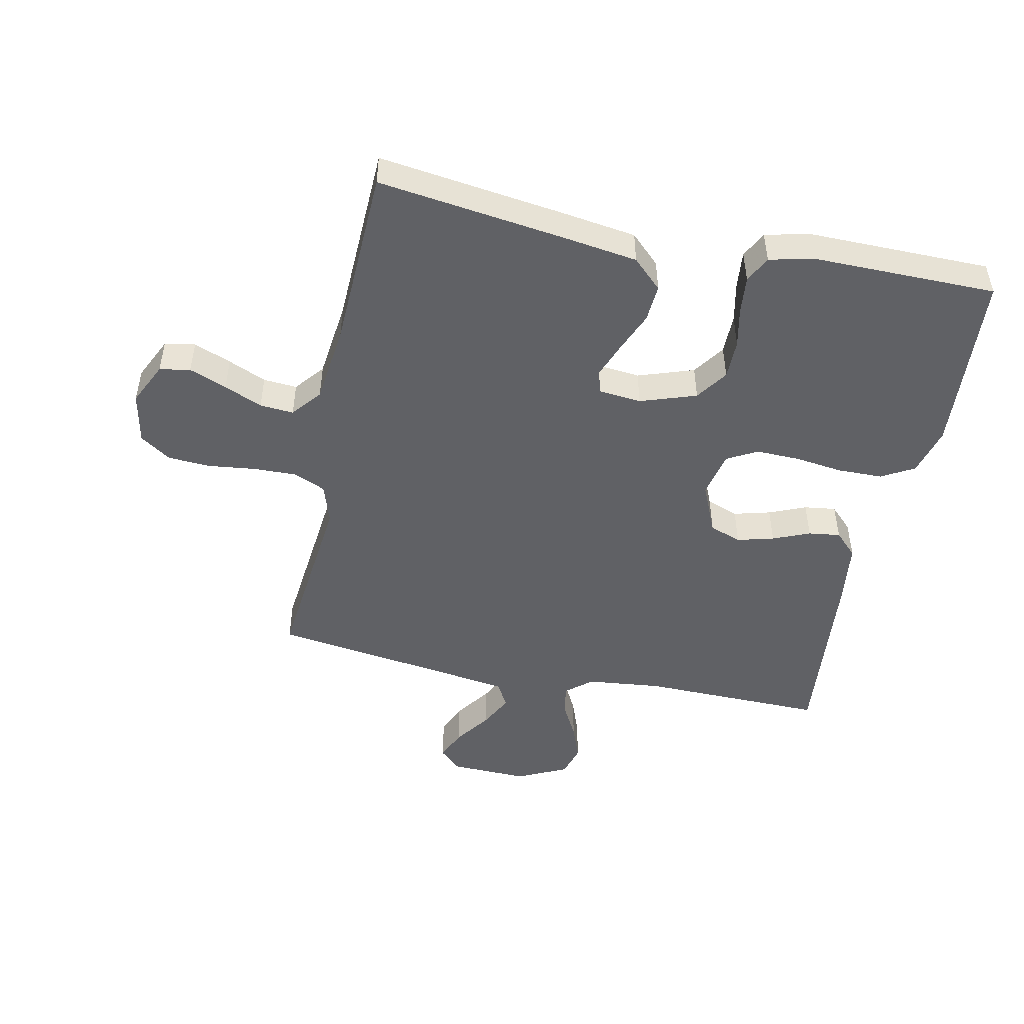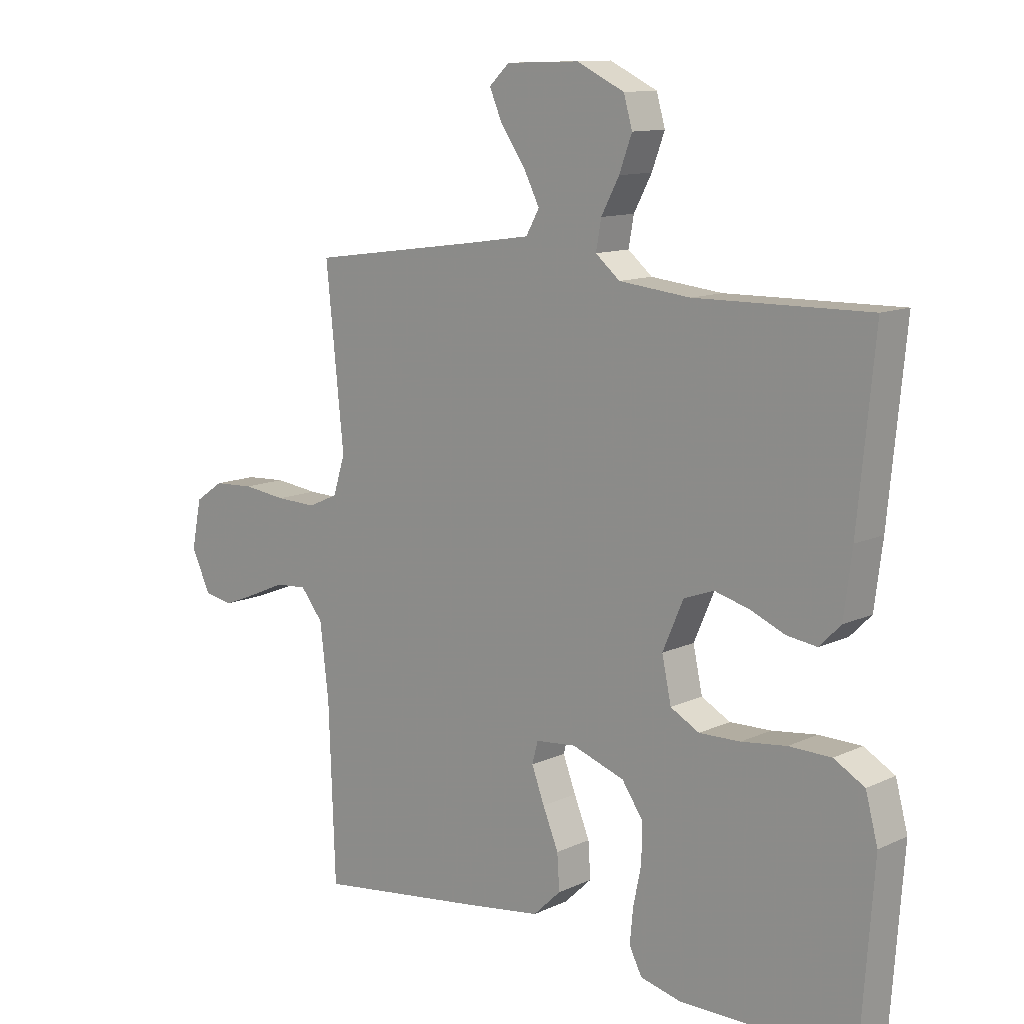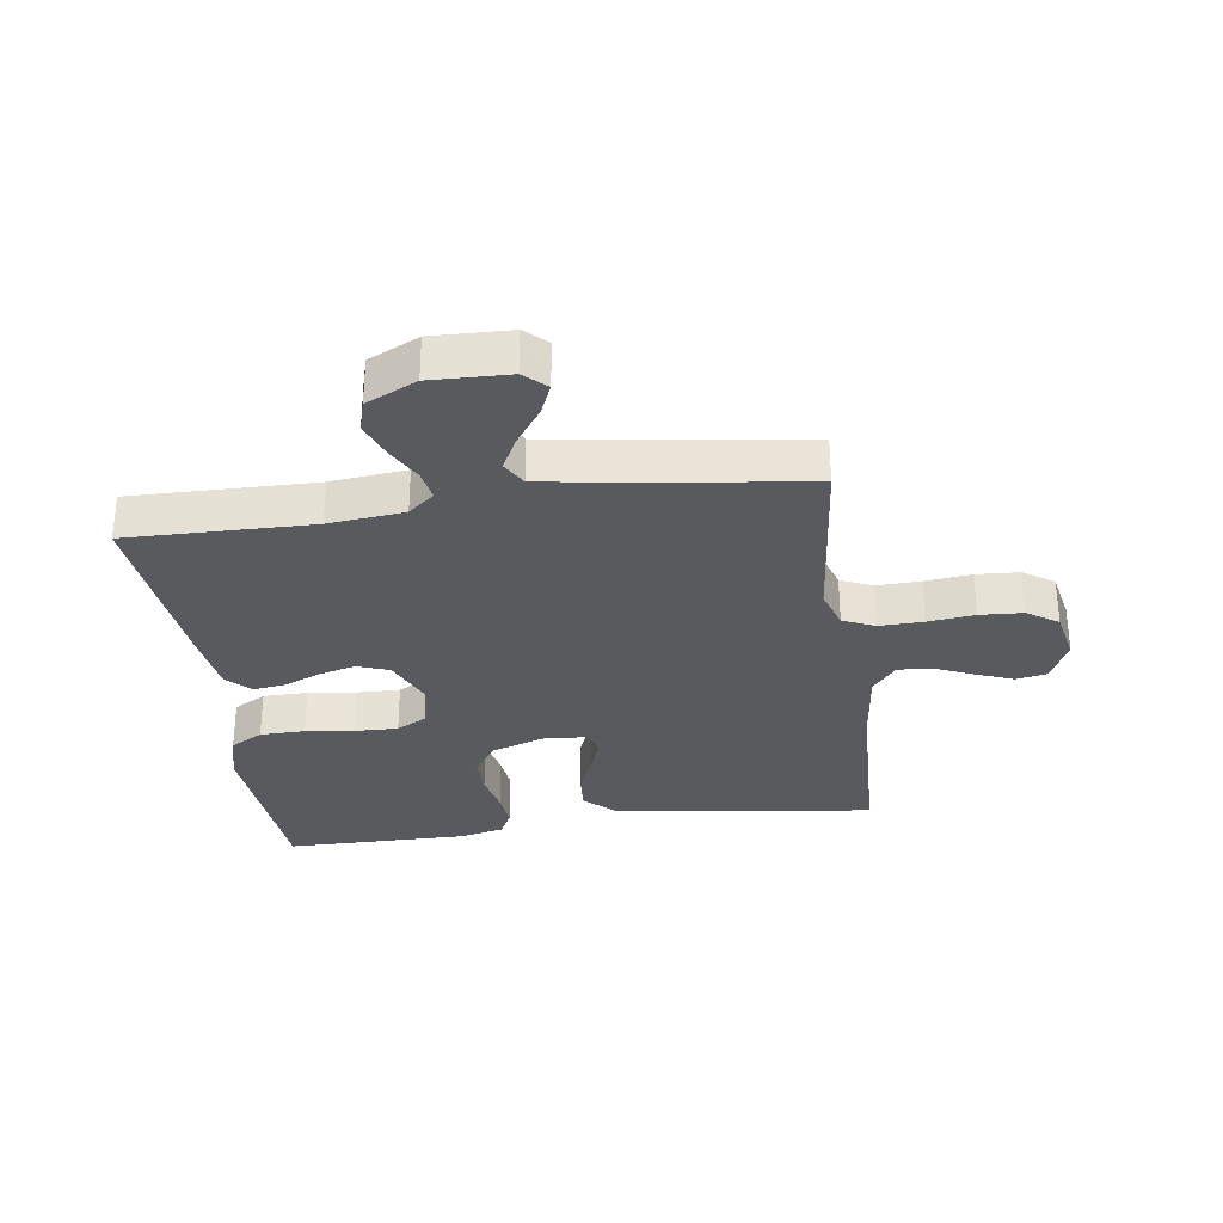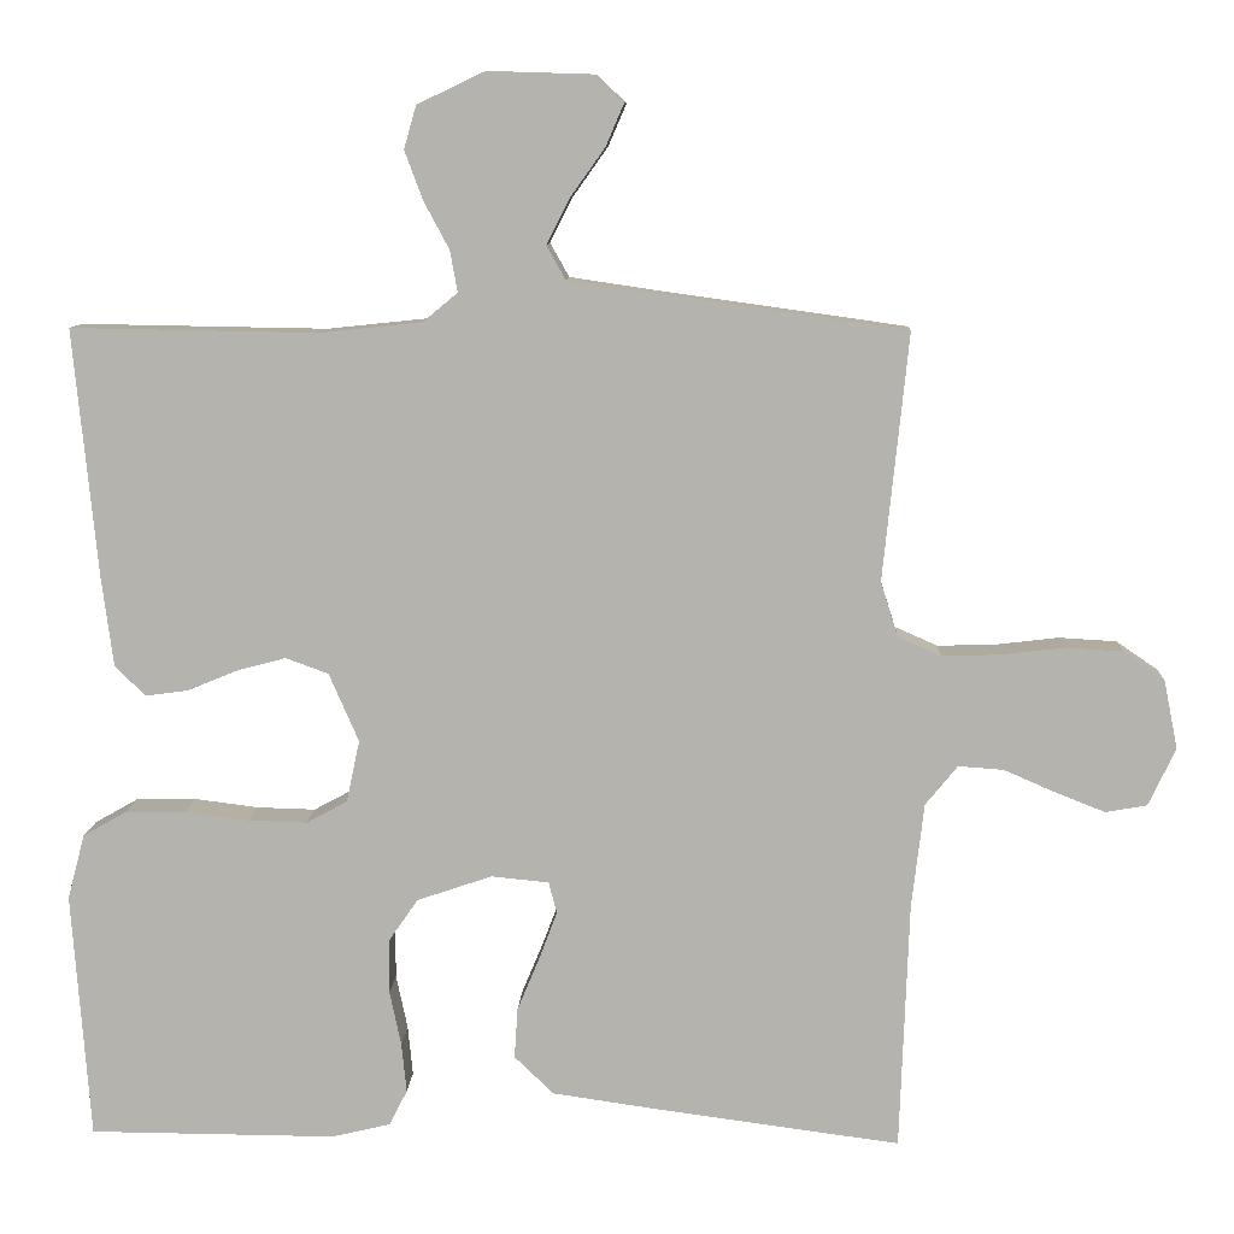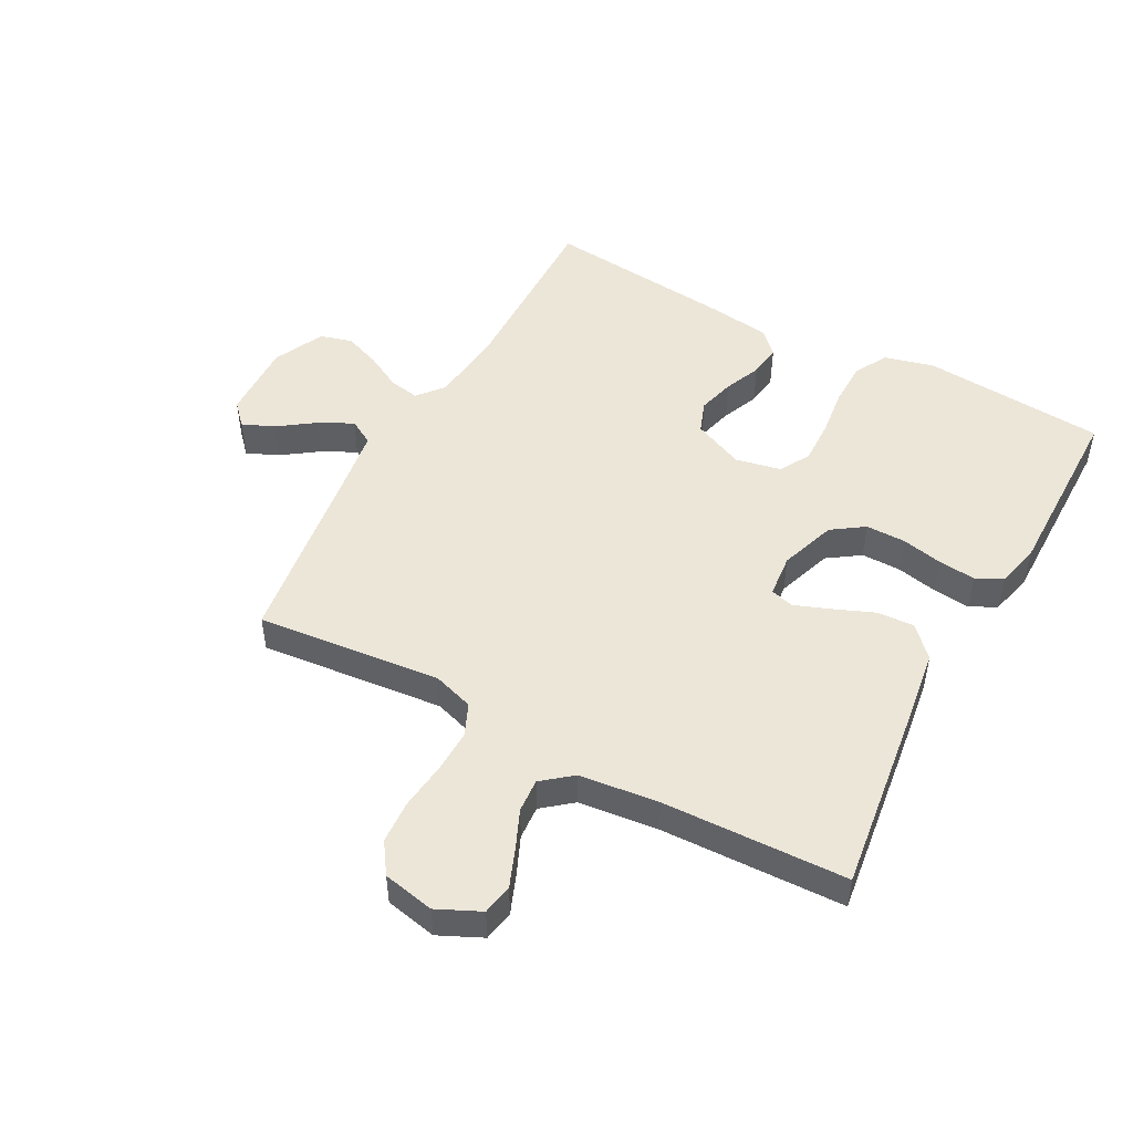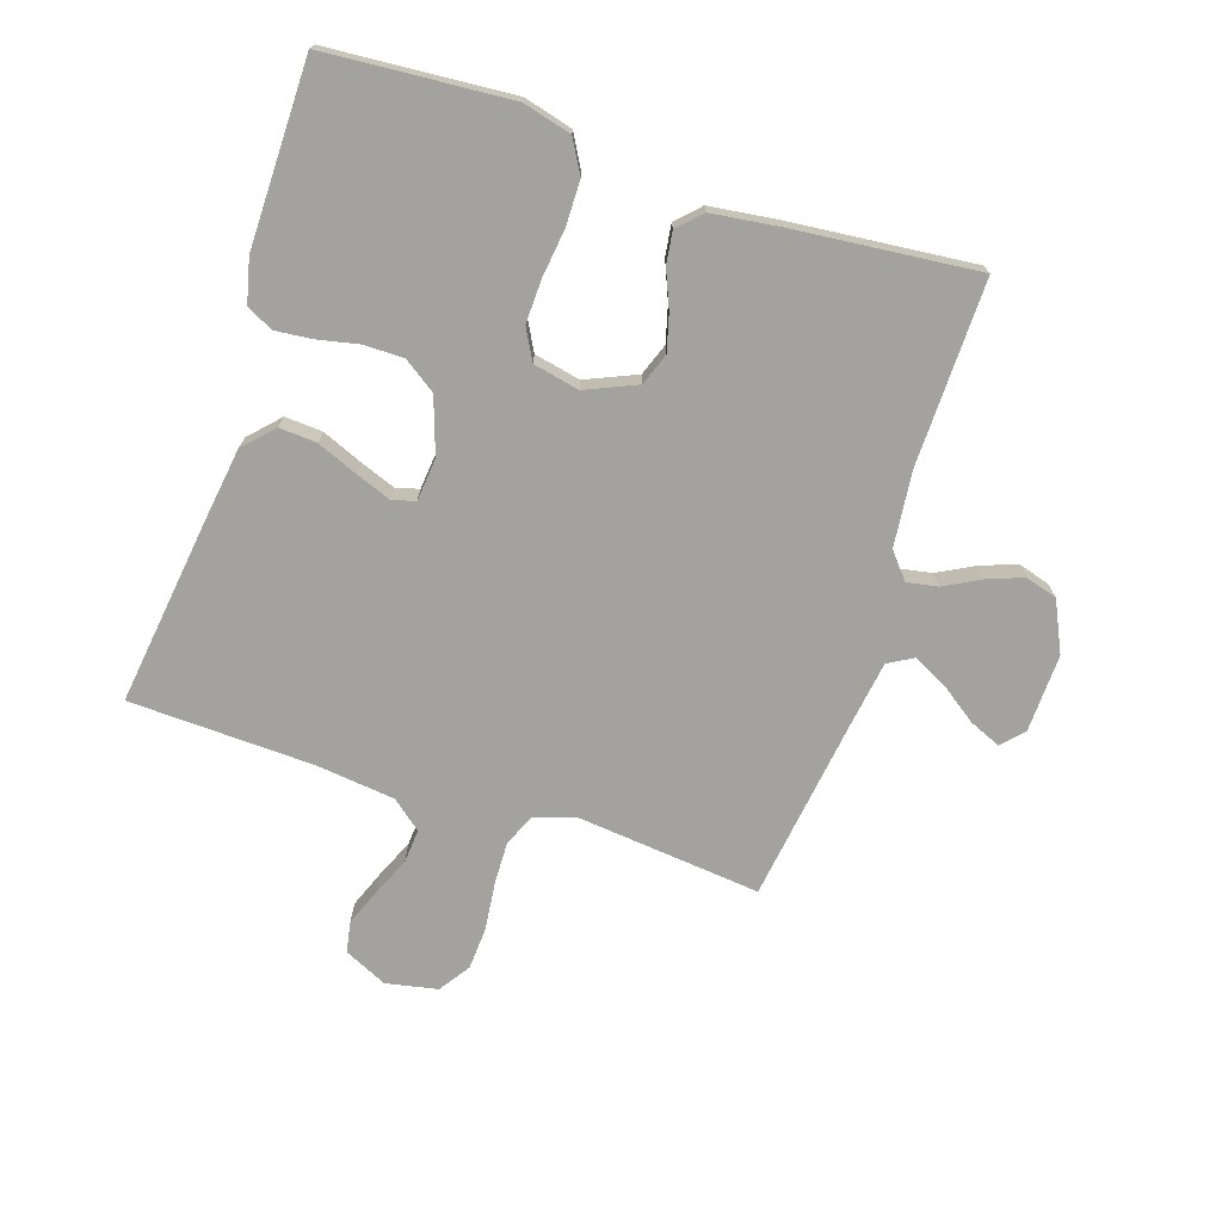
<metadata>
{"format":"obj","ext":"obj","renderer":"f3d","projection":"perspective","resolution":1024,"background":"white","views":[{"elev":-48.5,"azim":168.2,"up":"+Y"},{"elev":11.7,"azim":-137.8,"up":"+Z"},{"elev":-31.0,"azim":8.1,"up":"+Y"},{"elev":9.5,"azim":2.5,"up":"+Z"},{"elev":49.3,"azim":118.5,"up":"+Y"},{"elev":-72.4,"azim":-108.1,"up":"+Y"}]}
</metadata>
<code>
v -0.5 0.07 0.5
v -0.2 0.07 0.495
v -0.077 0.07 0.508
v -0.035 0.07 0.543
v -0.044 0.07 0.593
v -0.075 0.07 0.651
v -0.097 0.07 0.71
v -0.082 0.07 0.762
v 0 0.07 0.801
v 0.127 0.07 0.797
v 0.162 0.07 0.764
v 0.14 0.07 0.713
v 0.098 0.07 0.654
v 0.07 0.07 0.599
v 0.093 0.07 0.558
v 0.2 0.07 0.542
v 0.5 0.07 0.5
v 0.469 0.07 0.2
v 0.49 0.07 0.134
v 0.542 0.07 0.111
v 0.613 0.07 0.113
v 0.689 0.07 0.122
v 0.759 0.07 0.118
v 0.809 0.07 0.084
v 0.826 0.07 0
v 0.793 0.07 -0.07
v 0.743 0.07 -0.079
v 0.682 0.07 -0.055
v 0.62 0.07 -0.028
v 0.565 0.07 -0.024
v 0.526 0.07 -0.072
v 0.511 0.07 -0.2
v 0.5 0.07 -0.5
v 0.2 0.07 -0.46
v 0.075 0.07 -0.442
v 0.027 0.07 -0.396
v 0.031 0.07 -0.335
v 0.058 0.07 -0.27
v 0.08 0.07 -0.212
v 0.07 0.07 -0.174
v 0 0.07 -0.167
v -0.091 0.07 -0.198
v -0.127 0.07 -0.25
v -0.127 0.07 -0.315
v -0.113 0.07 -0.382
v -0.107 0.07 -0.442
v -0.129 0.07 -0.485
v -0.2 0.07 -0.502
v -0.5 0.07 -0.5
v -0.522 0.07 -0.2
v -0.501 0.07 -0.121
v -0.448 0.07 -0.091
v -0.375 0.07 -0.09
v -0.297 0.07 -0.1
v -0.226 0.07 -0.102
v -0.176 0.07 -0.075
v -0.16 0.07 0
v -0.196 0.07 0.083
v -0.248 0.07 0.102
v -0.308 0.07 0.086
v -0.368 0.07 0.061
v -0.42 0.07 0.054
v -0.457 0.07 0.091
v -0.471 0.07 0.2
v -0.5 0 0.5
v -0.2 0 0.495
v -0.077 0 0.508
v -0.035 0 0.543
v -0.044 0 0.593
v -0.075 0 0.651
v -0.097 0 0.71
v -0.082 0 0.762
v 0 0 0.801
v 0.127 0 0.797
v 0.162 0 0.764
v 0.14 0 0.713
v 0.098 0 0.654
v 0.07 0 0.599
v 0.093 0 0.558
v 0.2 0 0.542
v 0.5 0 0.5
v 0.469 0 0.2
v 0.49 0 0.134
v 0.542 0 0.111
v 0.613 0 0.113
v 0.689 0 0.122
v 0.759 0 0.118
v 0.809 0 0.084
v 0.826 0 0
v 0.793 0 -0.07
v 0.743 0 -0.079
v 0.682 0 -0.055
v 0.62 0 -0.028
v 0.565 0 -0.024
v 0.526 0 -0.072
v 0.511 0 -0.2
v 0.5 0 -0.5
v 0.2 0 -0.46
v 0.075 0 -0.442
v 0.027 0 -0.396
v 0.031 0 -0.335
v 0.058 0 -0.27
v 0.08 0 -0.212
v 0.07 0 -0.174
v 0 0 -0.167
v -0.091 0 -0.198
v -0.127 0 -0.25
v -0.127 0 -0.315
v -0.113 0 -0.382
v -0.107 0 -0.442
v -0.129 0 -0.485
v -0.2 0 -0.502
v -0.5 0 -0.5
v -0.522 0 -0.2
v -0.501 0 -0.121
v -0.448 0 -0.091
v -0.375 0 -0.09
v -0.297 0 -0.1
v -0.226 0 -0.102
v -0.176 0 -0.075
v -0.16 0 0
v -0.196 0 0.083
v -0.248 0 0.102
v -0.308 0 0.086
v -0.368 0 0.061
v -0.42 0 0.054
v -0.457 0 0.091
v -0.471 0 0.2
f 63 64 1 2
f 60 61 62 63
f 59 60 63 2
f 58 59 2 3
f 57 58 3 4
f 56 57 4
f 51 52 53 54
f 51 54 55
f 50 51 55
f 49 50 55
f 48 49 55 56
f 44 45 46 47
f 43 44 47 48
f 35 36 37 38
f 35 38 39
f 32 33 34 35
f 31 32 35 39
f 30 31 39 40
f 26 27 28 29
f 24 25 26 29
f 24 29 30
f 21 22 23 24
f 20 21 24 30
f 19 20 30 40
f 16 17 18
f 15 16 18 19
f 10 11 12 13
f 10 13 14
f 9 10 14
f 8 9 14
f 5 6 7 8
f 5 8 14 15
f 43 48 56 4
f 15 19 40 41
f 15 41 42
f 4 5 15
f 4 15 42 43
f 66 65 128 127
f 127 126 125 124
f 66 127 124 123
f 67 66 123 122
f 68 67 122 121
f 68 121 120
f 118 117 116 115
f 119 118 115
f 119 115 114
f 119 114 113
f 120 119 113 112
f 111 110 109 108
f 112 111 108 107
f 102 101 100 99
f 103 102 99
f 99 98 97 96
f 103 99 96 95
f 104 103 95 94
f 93 92 91 90
f 93 90 89 88
f 94 93 88
f 88 87 86 85
f 94 88 85 84
f 104 94 84 83
f 82 81 80
f 83 82 80 79
f 77 76 75 74
f 78 77 74
f 78 74 73
f 78 73 72
f 72 71 70 69
f 79 78 72 69
f 68 120 112 107
f 105 104 83 79
f 106 105 79
f 79 69 68
f 107 106 79 68
f 1 65 66 2
f 2 66 67 3
f 3 67 68 4
f 4 68 69 5
f 5 69 70 6
f 6 70 71 7
f 7 71 72 8
f 8 72 73 9
f 9 73 74 10
f 10 74 75 11
f 11 75 76 12
f 12 76 77 13
f 13 77 78 14
f 14 78 79 15
f 15 79 80 16
f 16 80 81 17
f 17 81 82 18
f 18 82 83 19
f 19 83 84 20
f 20 84 85 21
f 21 85 86 22
f 22 86 87 23
f 23 87 88 24
f 24 88 89 25
f 25 89 90 26
f 26 90 91 27
f 27 91 92 28
f 28 92 93 29
f 29 93 94 30
f 30 94 95 31
f 31 95 96 32
f 32 96 97 33
f 33 97 98 34
f 34 98 99 35
f 35 99 100 36
f 36 100 101 37
f 37 101 102 38
f 38 102 103 39
f 39 103 104 40
f 40 104 105 41
f 41 105 106 42
f 42 106 107 43
f 43 107 108 44
f 44 108 109 45
f 45 109 110 46
f 46 110 111 47
f 47 111 112 48
f 48 112 113 49
f 49 113 114 50
f 50 114 115 51
f 51 115 116 52
f 52 116 117 53
f 53 117 118 54
f 54 118 119 55
f 55 119 120 56
f 56 120 121 57
f 57 121 122 58
f 58 122 123 59
f 59 123 124 60
f 60 124 125 61
f 61 125 126 62
f 62 126 127 63
f 63 127 128 64
f 64 128 65 1

</code>
